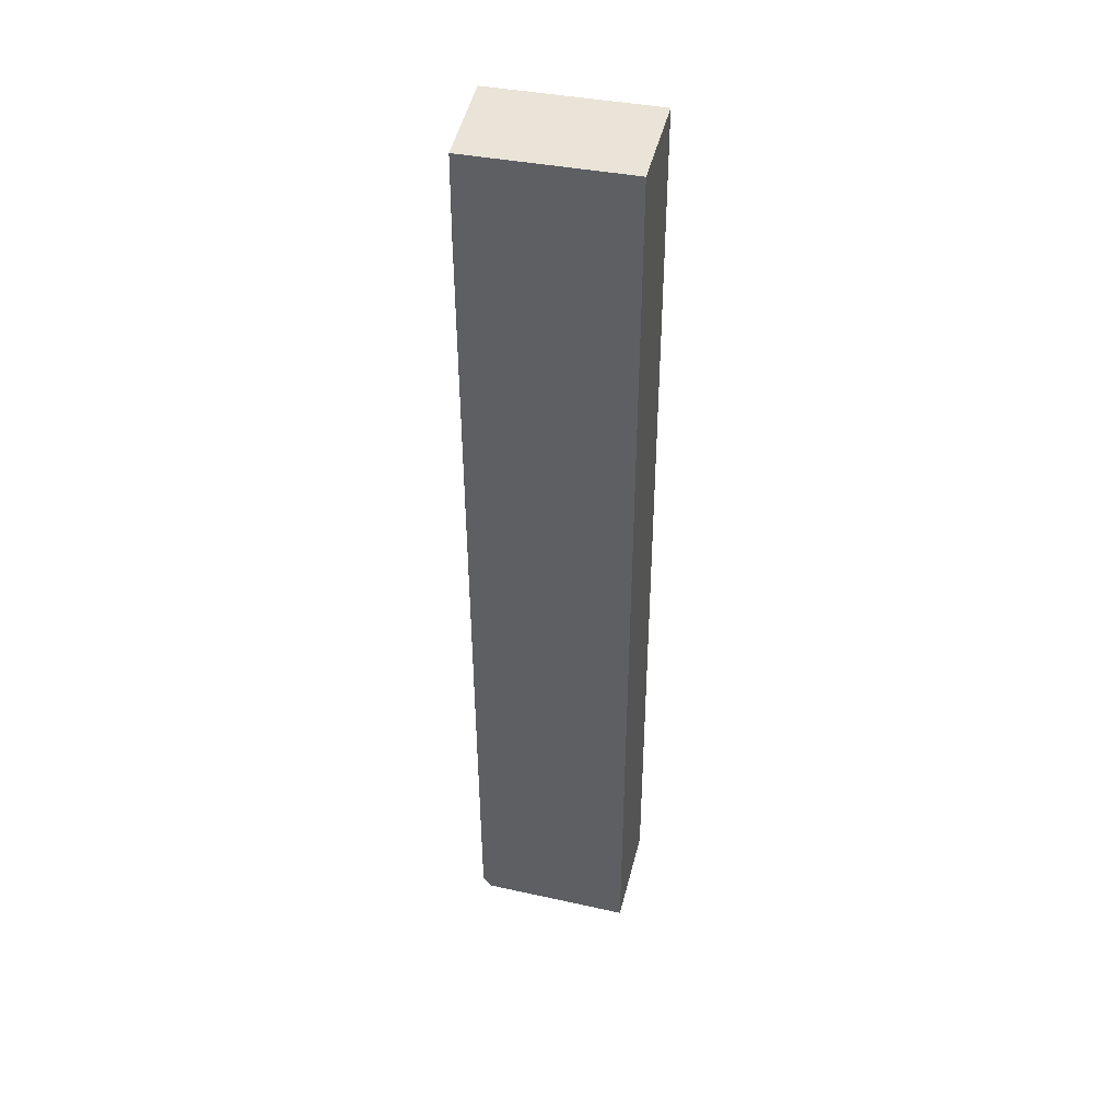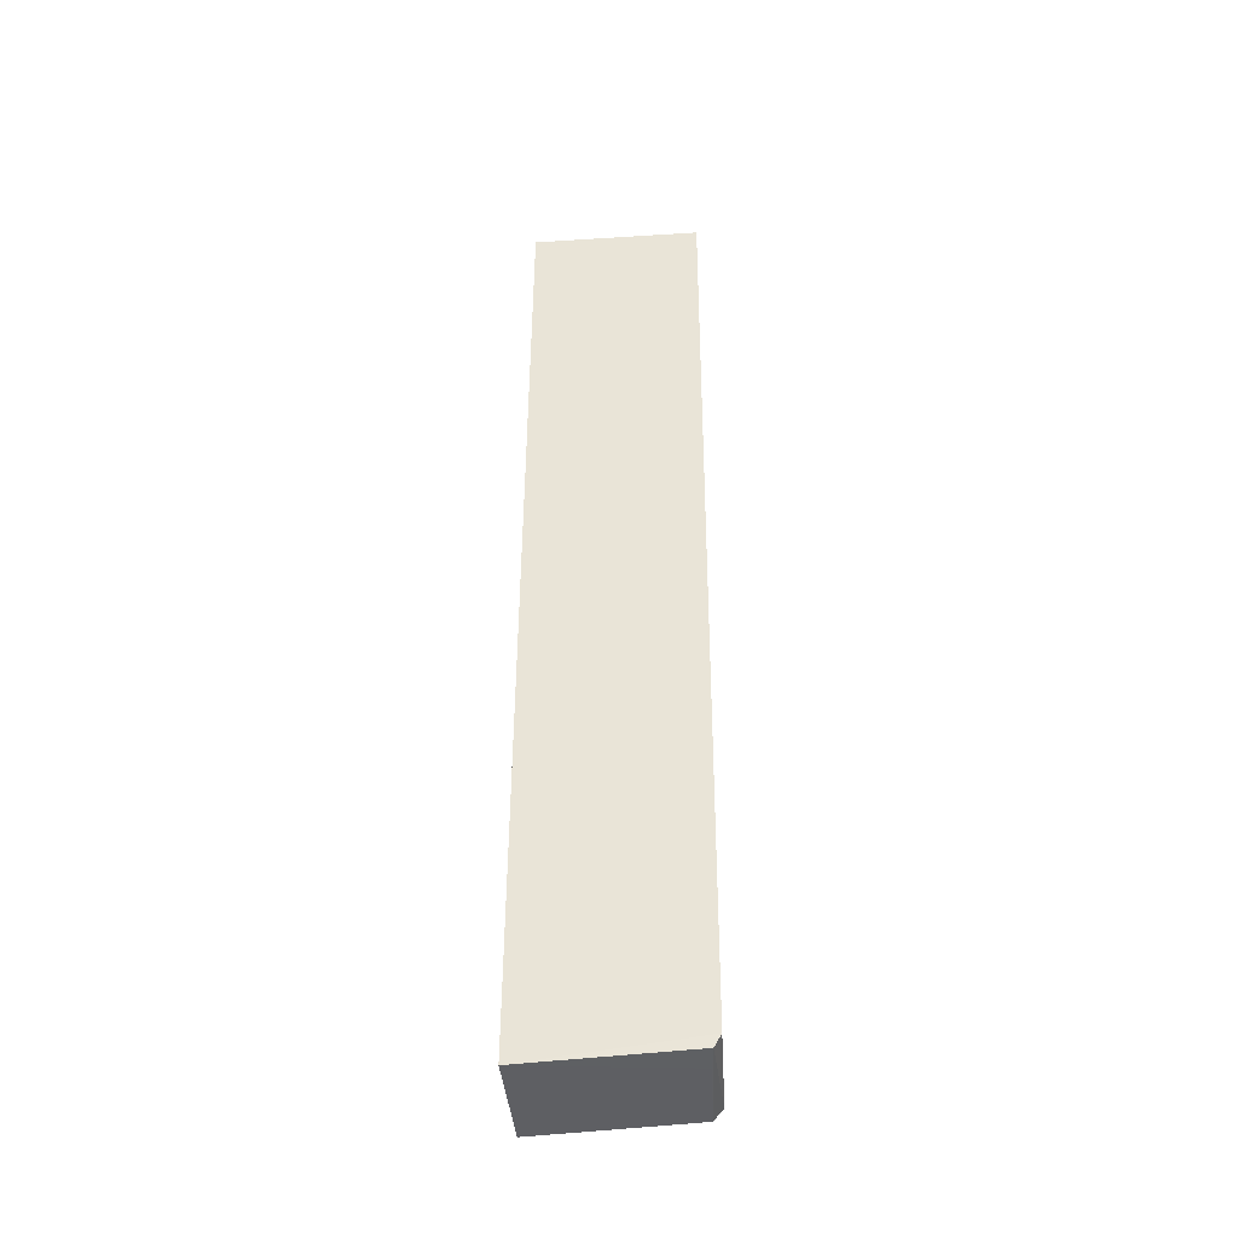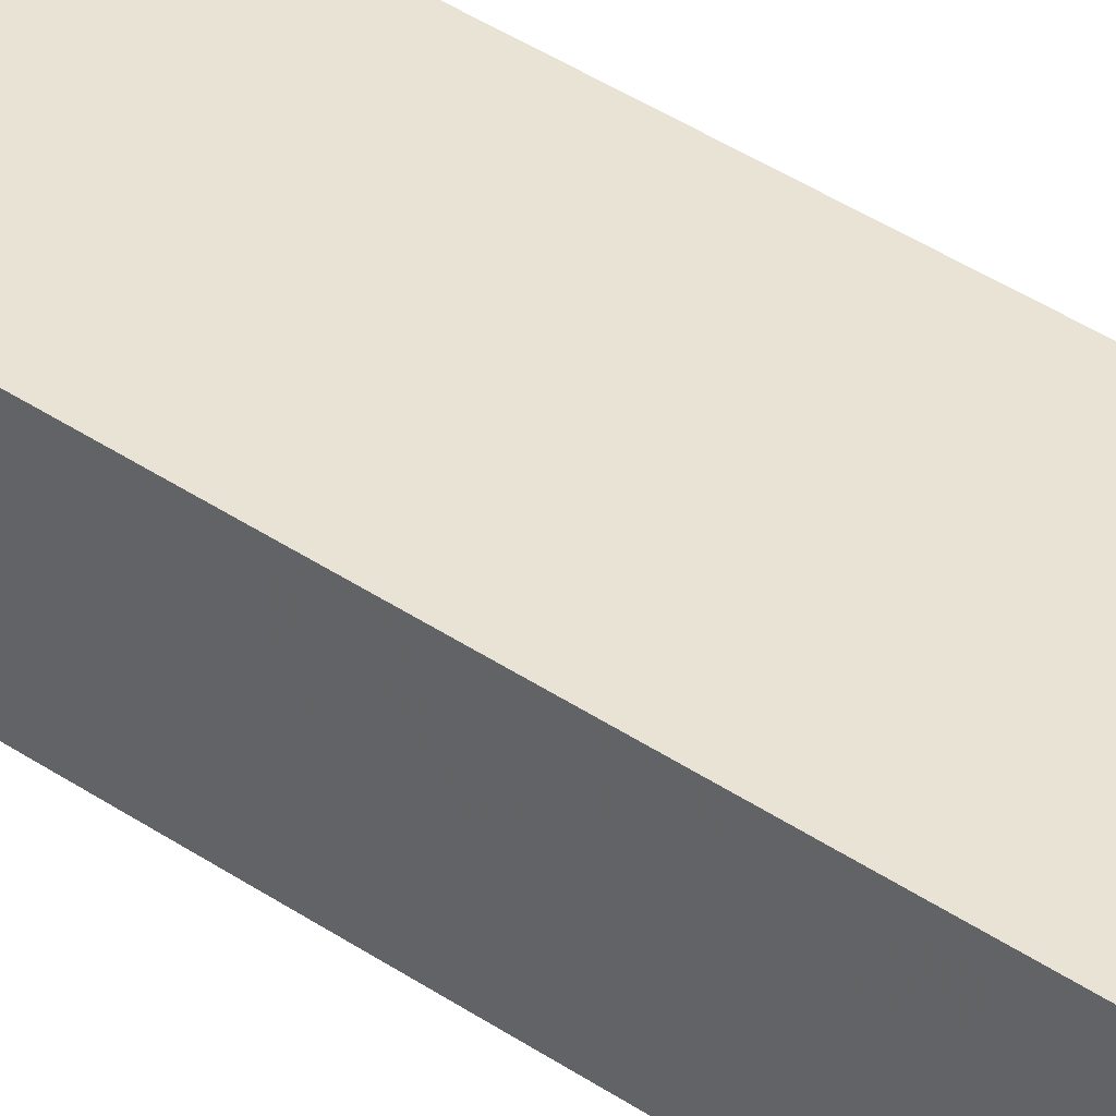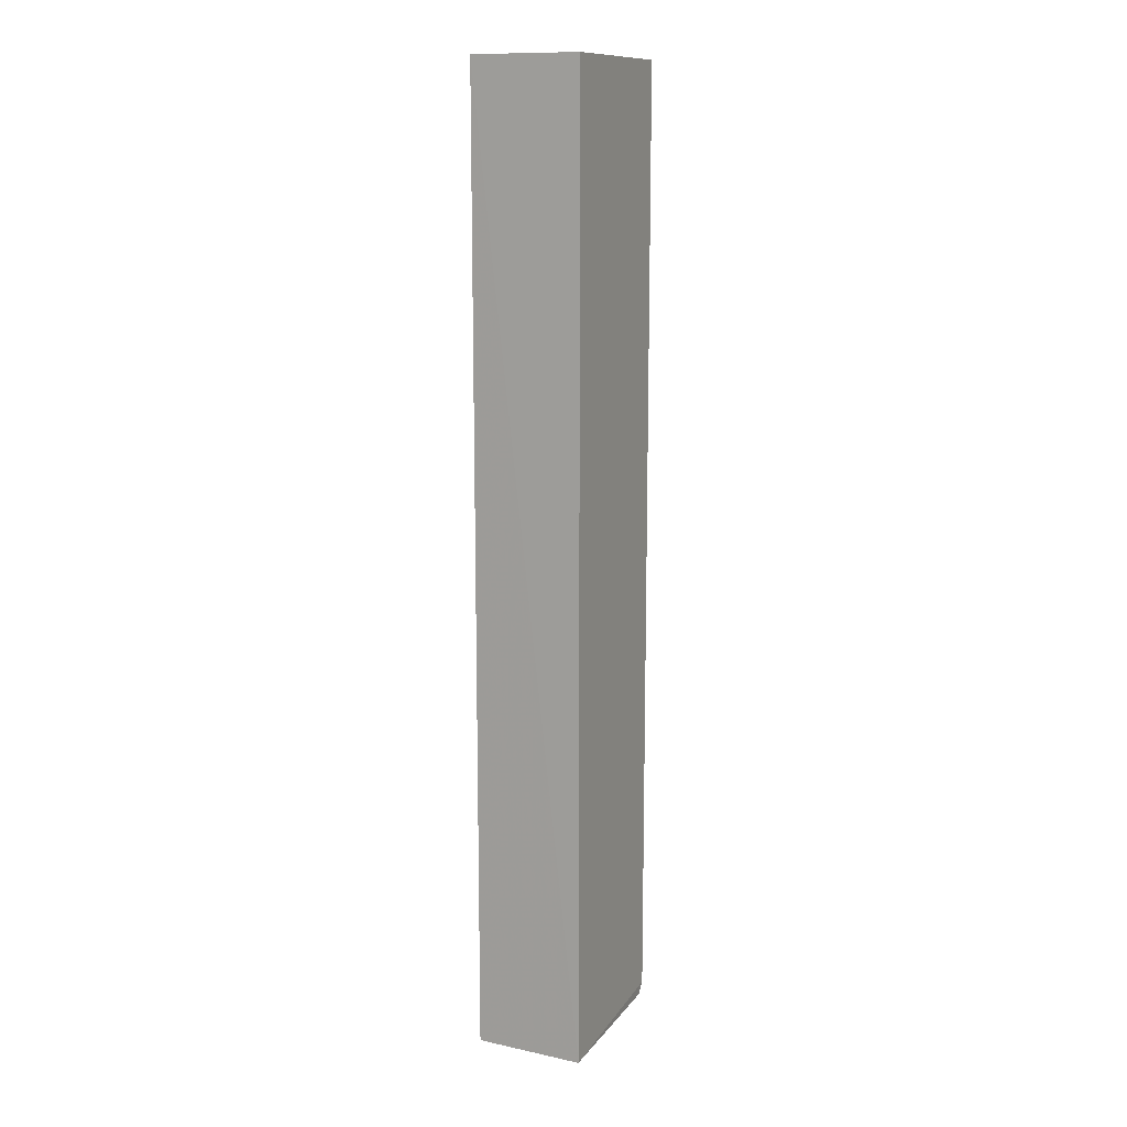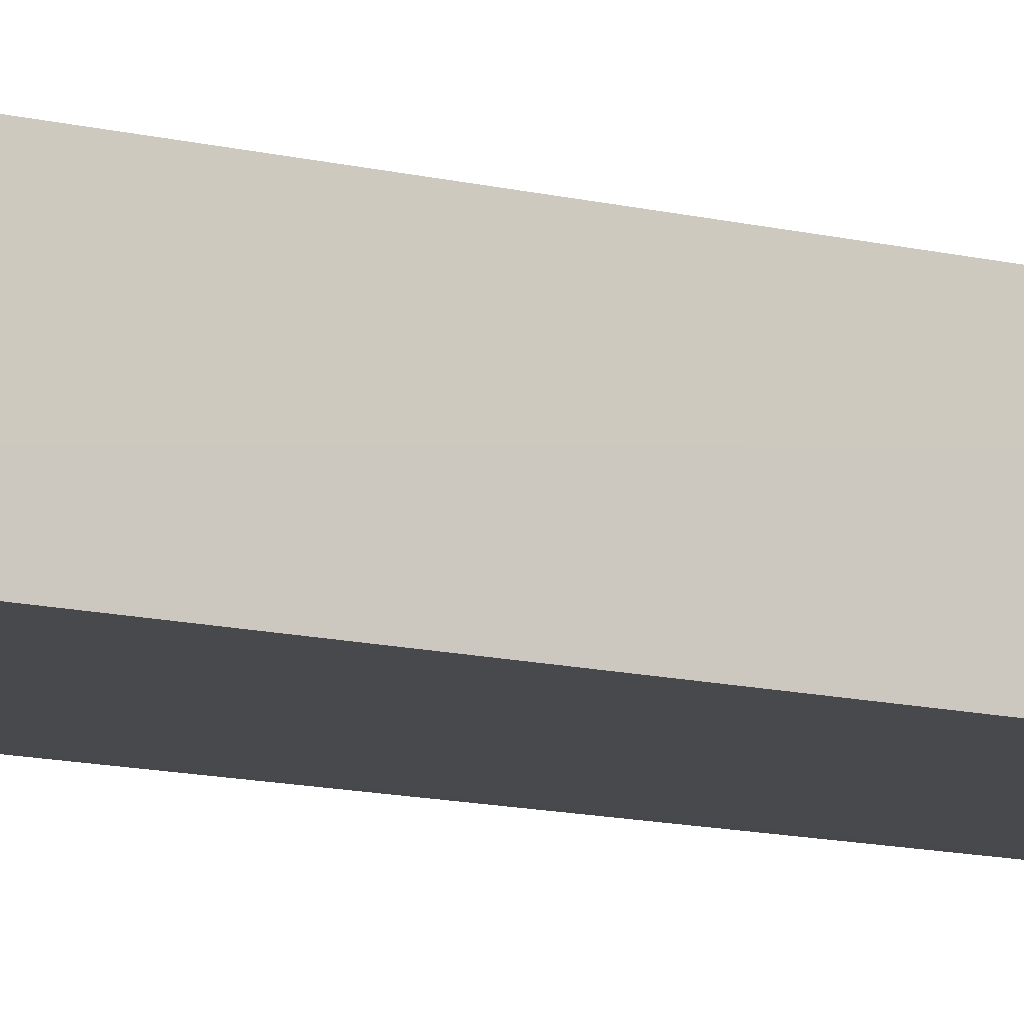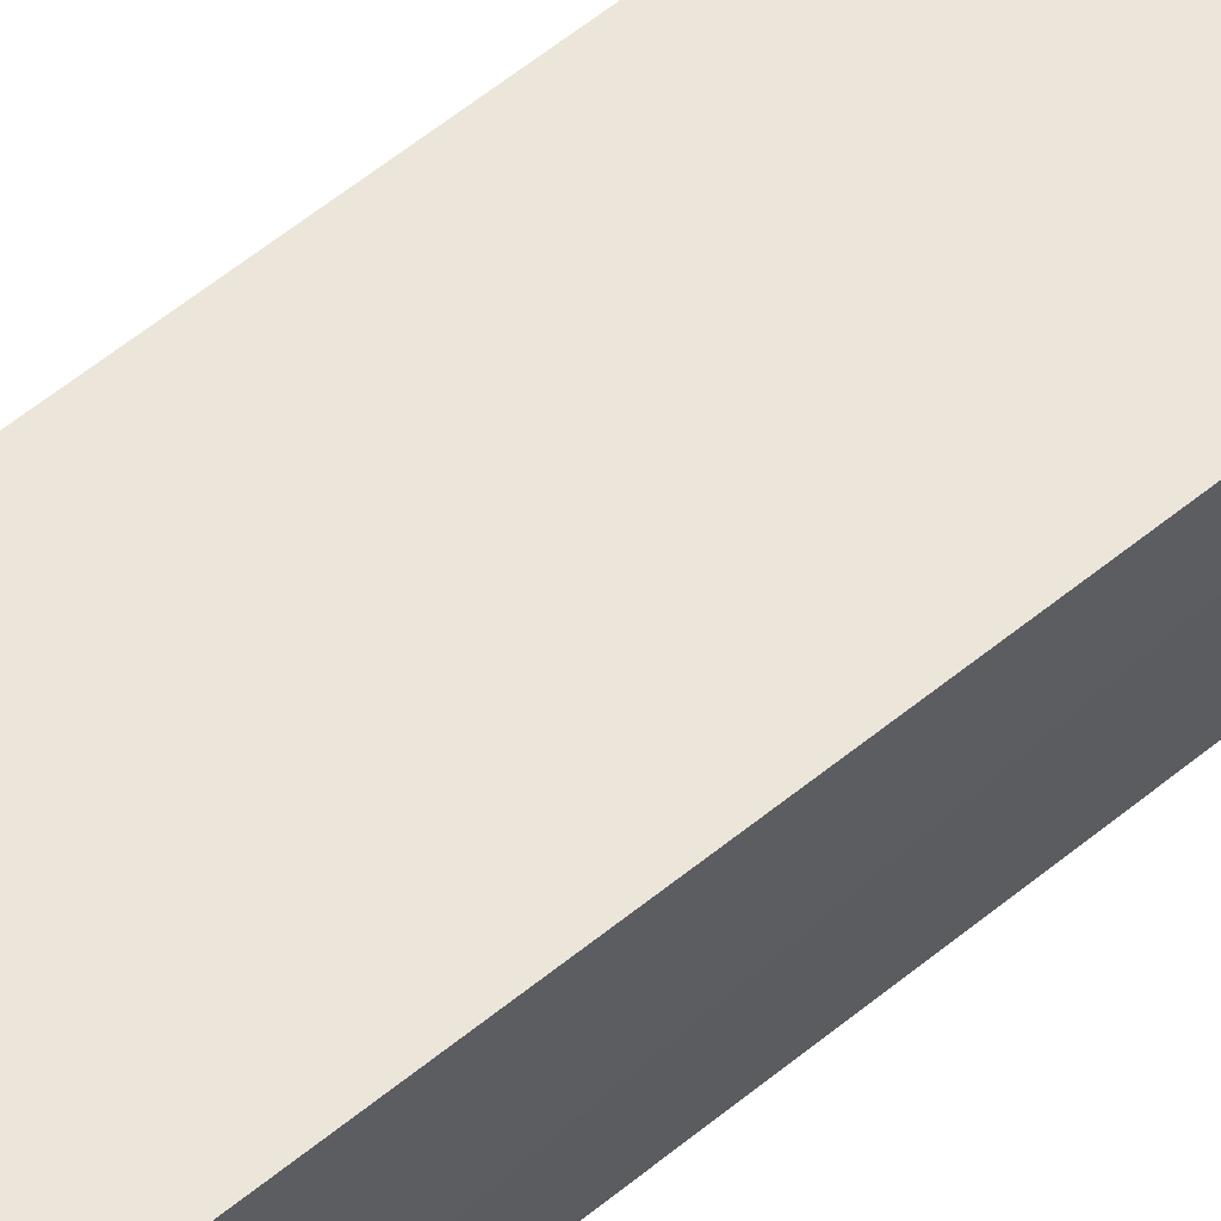
<metadata>
{"format":"obj","ext":"obj","renderer":"f3d","projection":"perspective","resolution":1024,"background":"white","views":[{"elev":43.1,"azim":-167.3,"up":"+Y"},{"elev":-42.4,"azim":4.1,"up":"+Y"},{"elev":41.4,"azim":129.1,"up":"+Z"},{"elev":12.1,"azim":-65.5,"up":"+Y"},{"elev":-12.5,"azim":-120.1,"up":"+Z"},{"elev":57.0,"azim":49.1,"up":"+Z"}]}
</metadata>
<code>
v 0.01181 0.01576 0.01656
v 0.01153 -0.04439 0.01658
v 0.01139 -0.04434 0.009597
v 0.001251 0.01578 0.009545
v 0.001251 0.01578 0.01649
v 0.01153 0.01578 0.009552
v 0.001161 -0.04561 0.01652
v 0.01158 0.01054 0.00963
v 0.001277 -0.0455 0.009578
v 0.01096 -0.04515 0.01475
v 0.01082 -0.04504 0.009585
v 0.01111 -0.04512 0.01652
f 1 2 3
f 5 2 1
f 6 5 1
f 6 4 5
f 7 2 5
f 7 5 4
f 8 6 1
f 8 1 3
f 8 3 6
f 9 4 6
f 9 7 4
f 10 7 9
f 11 9 6
f 11 6 3
f 11 10 9
f 12 3 2
f 12 2 7
f 12 7 10
f 12 11 3
f 12 10 11

</code>
